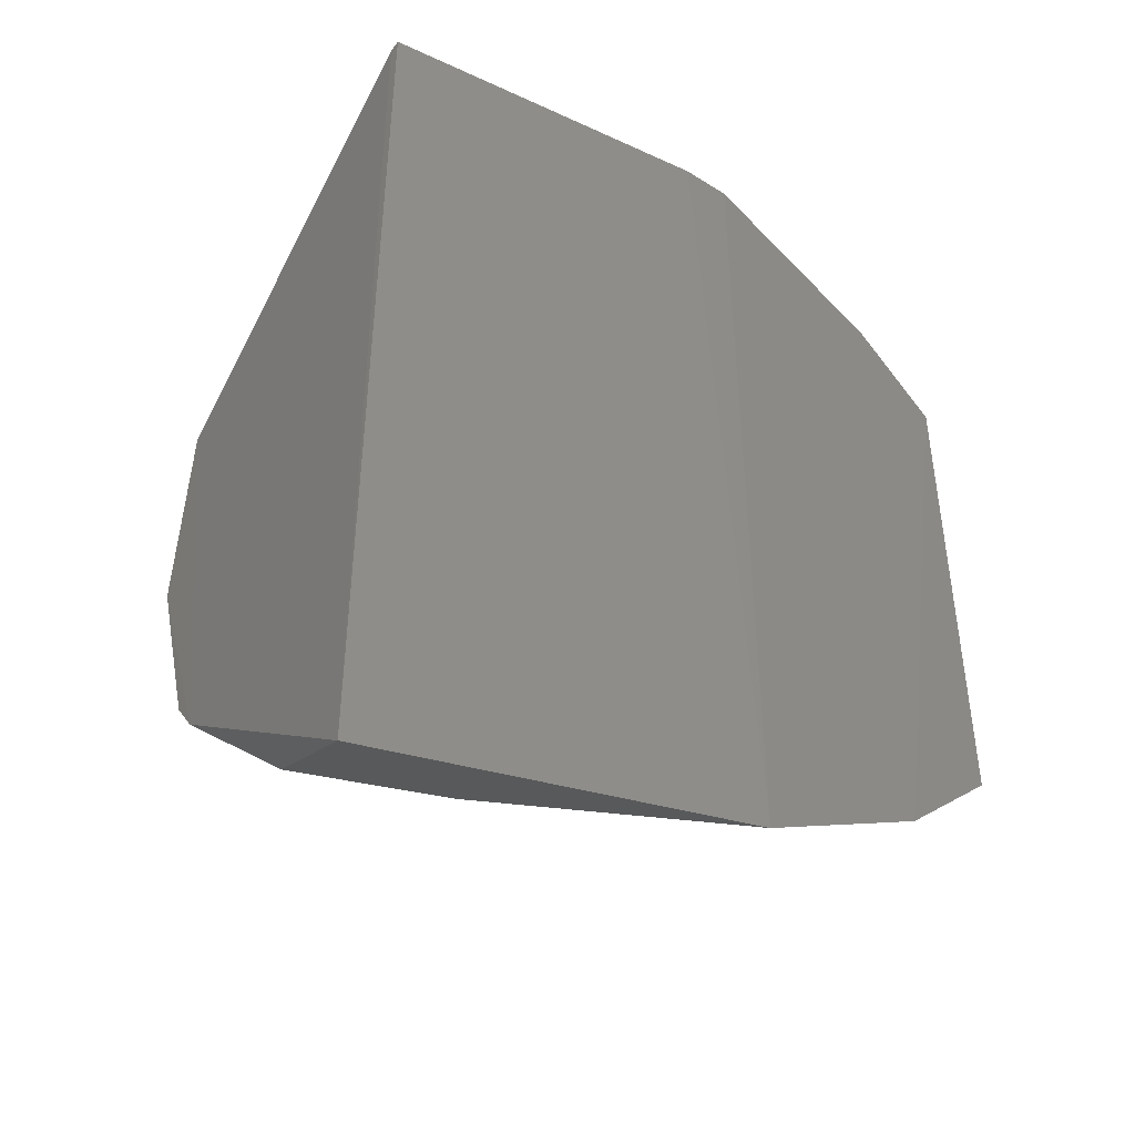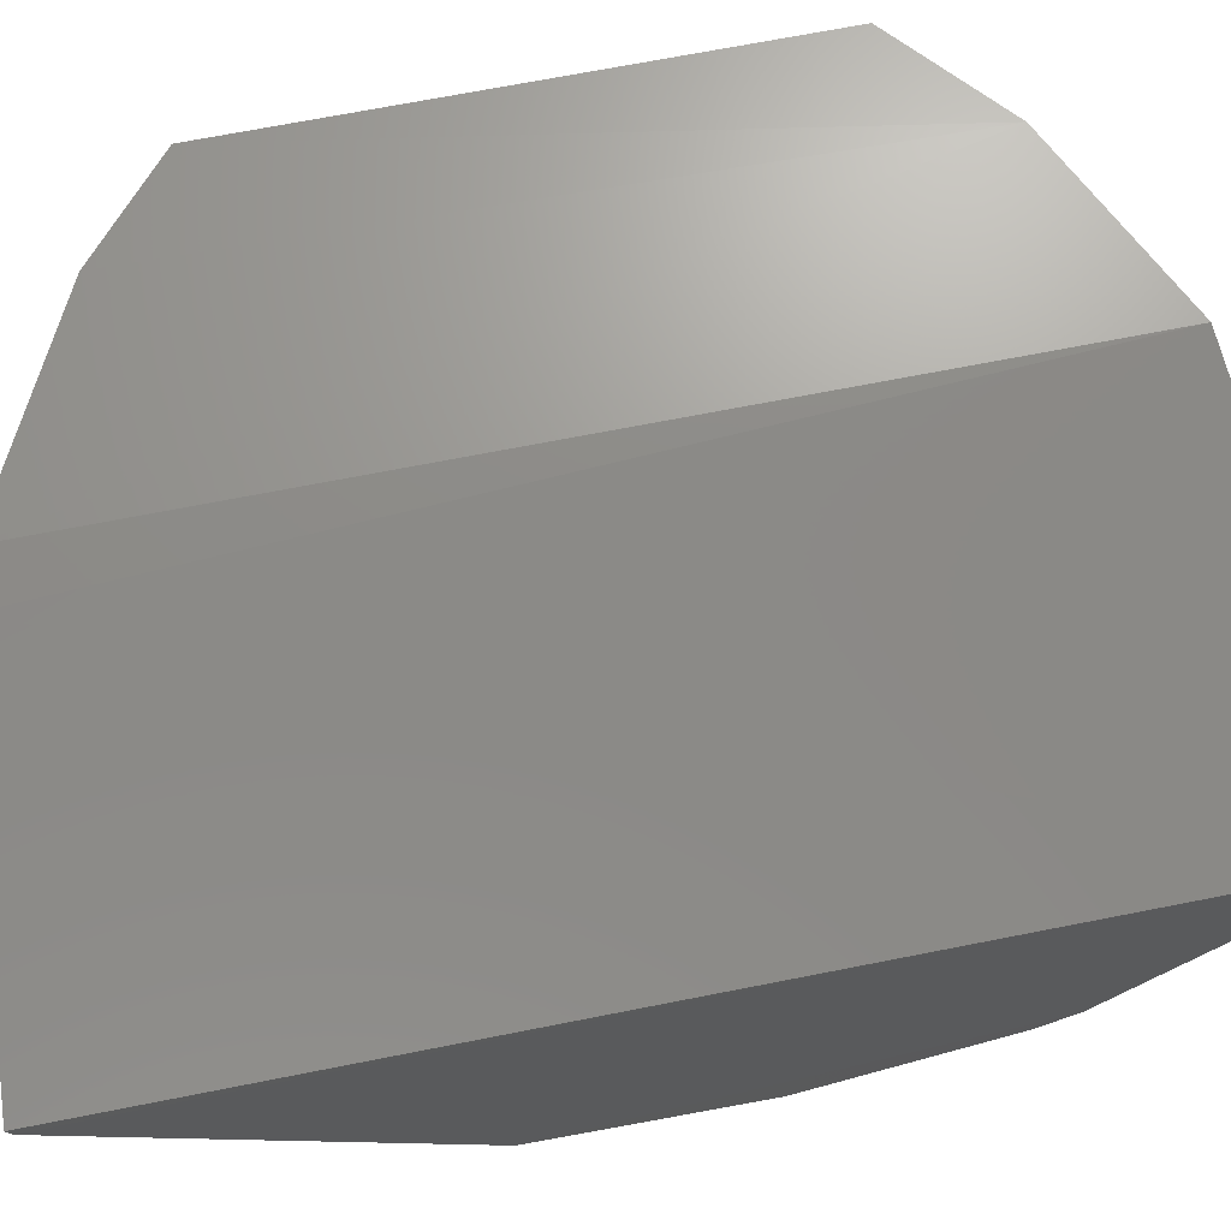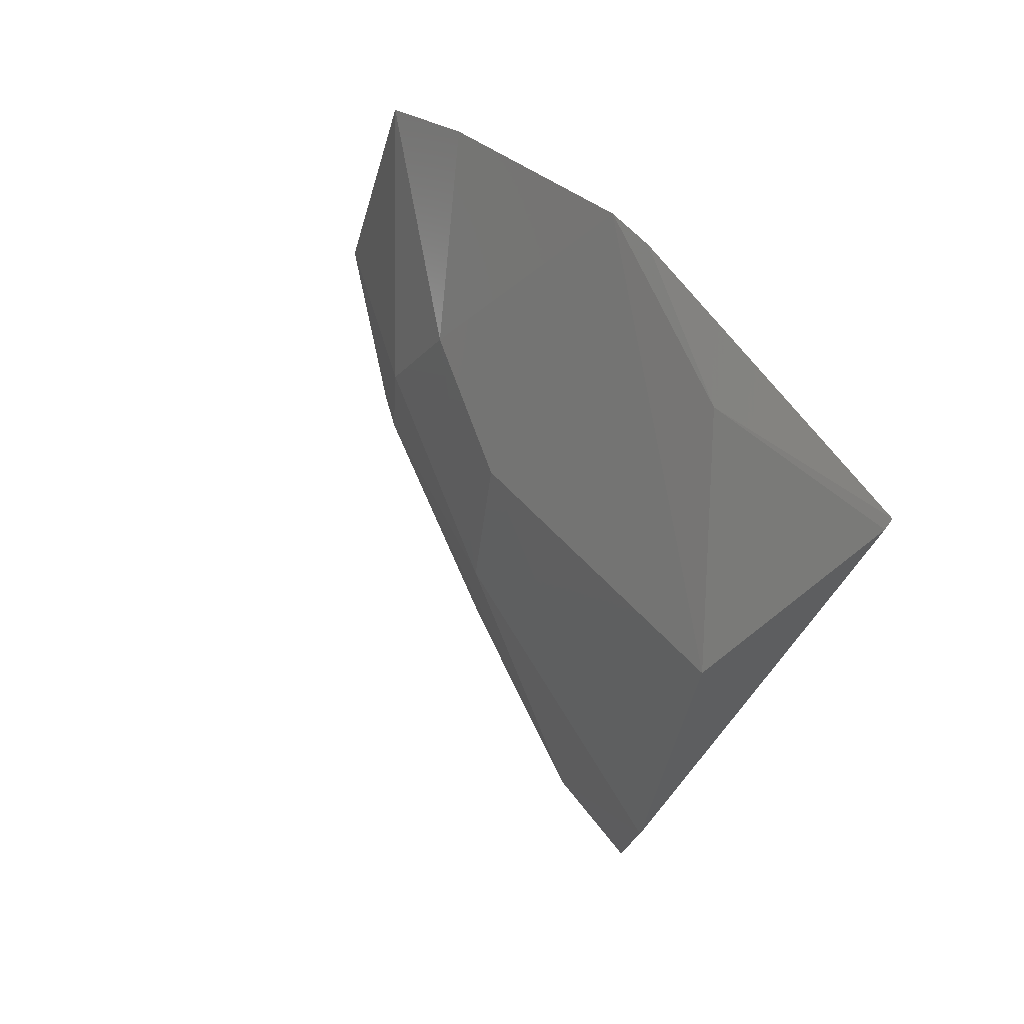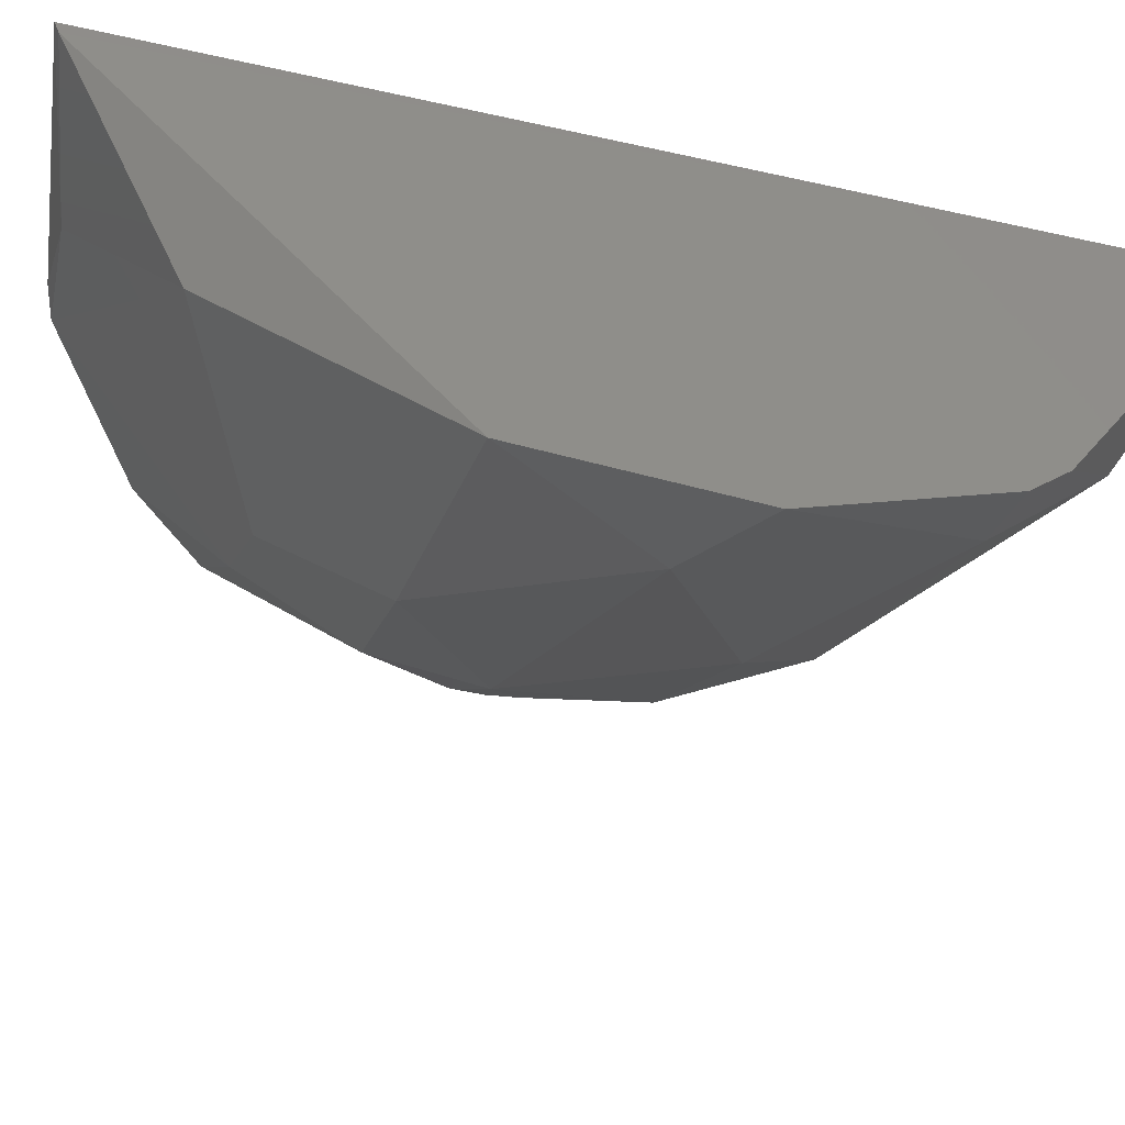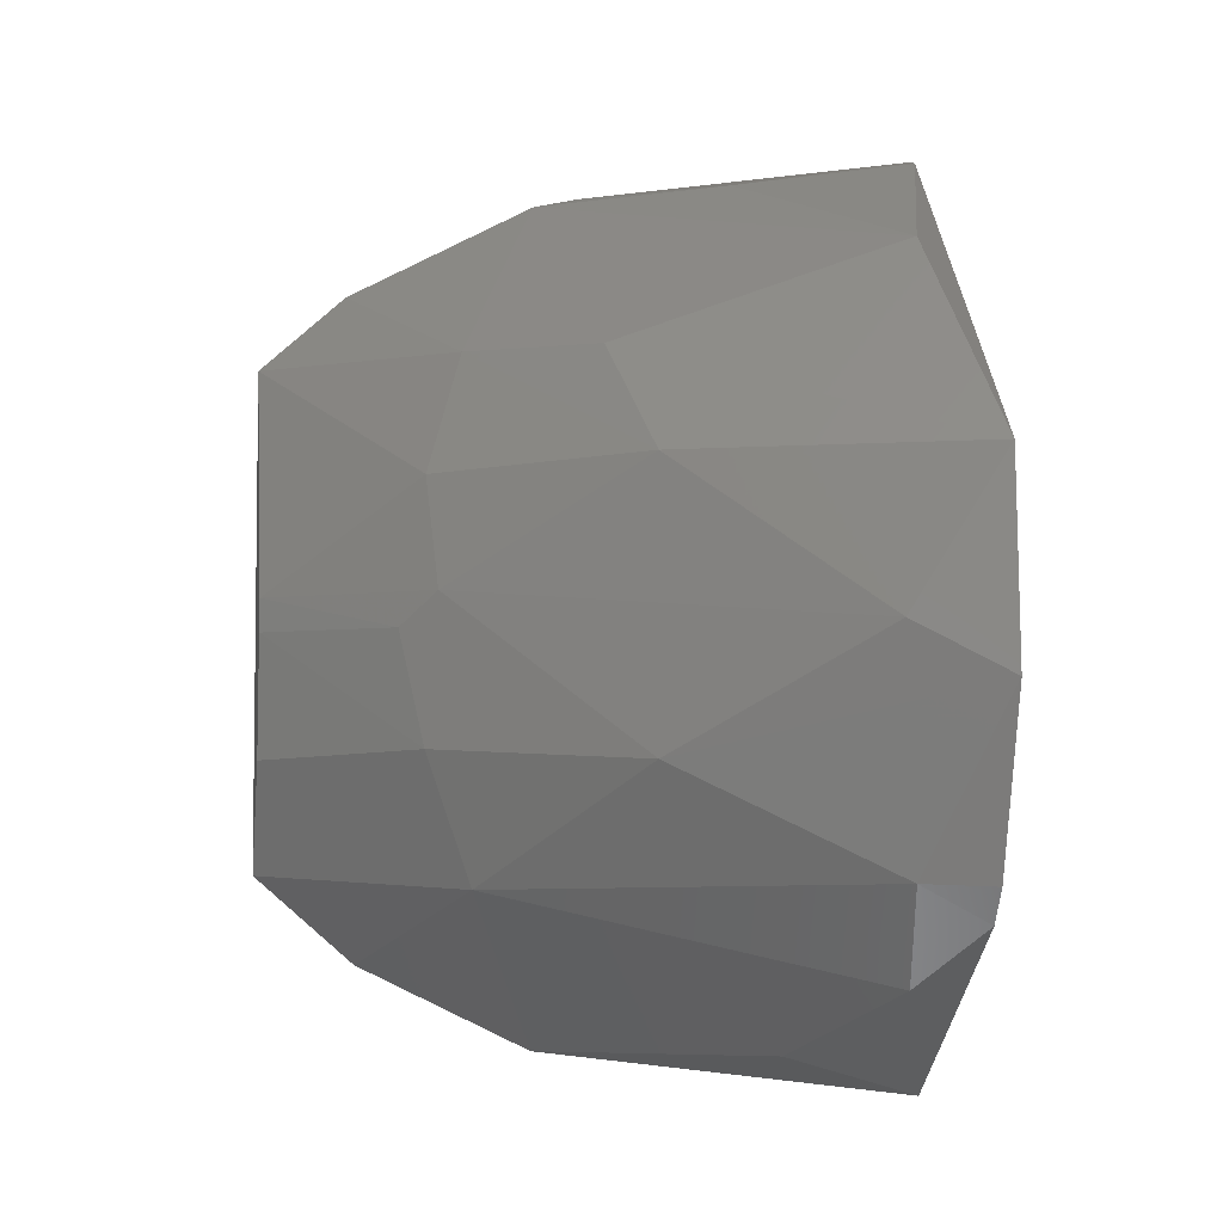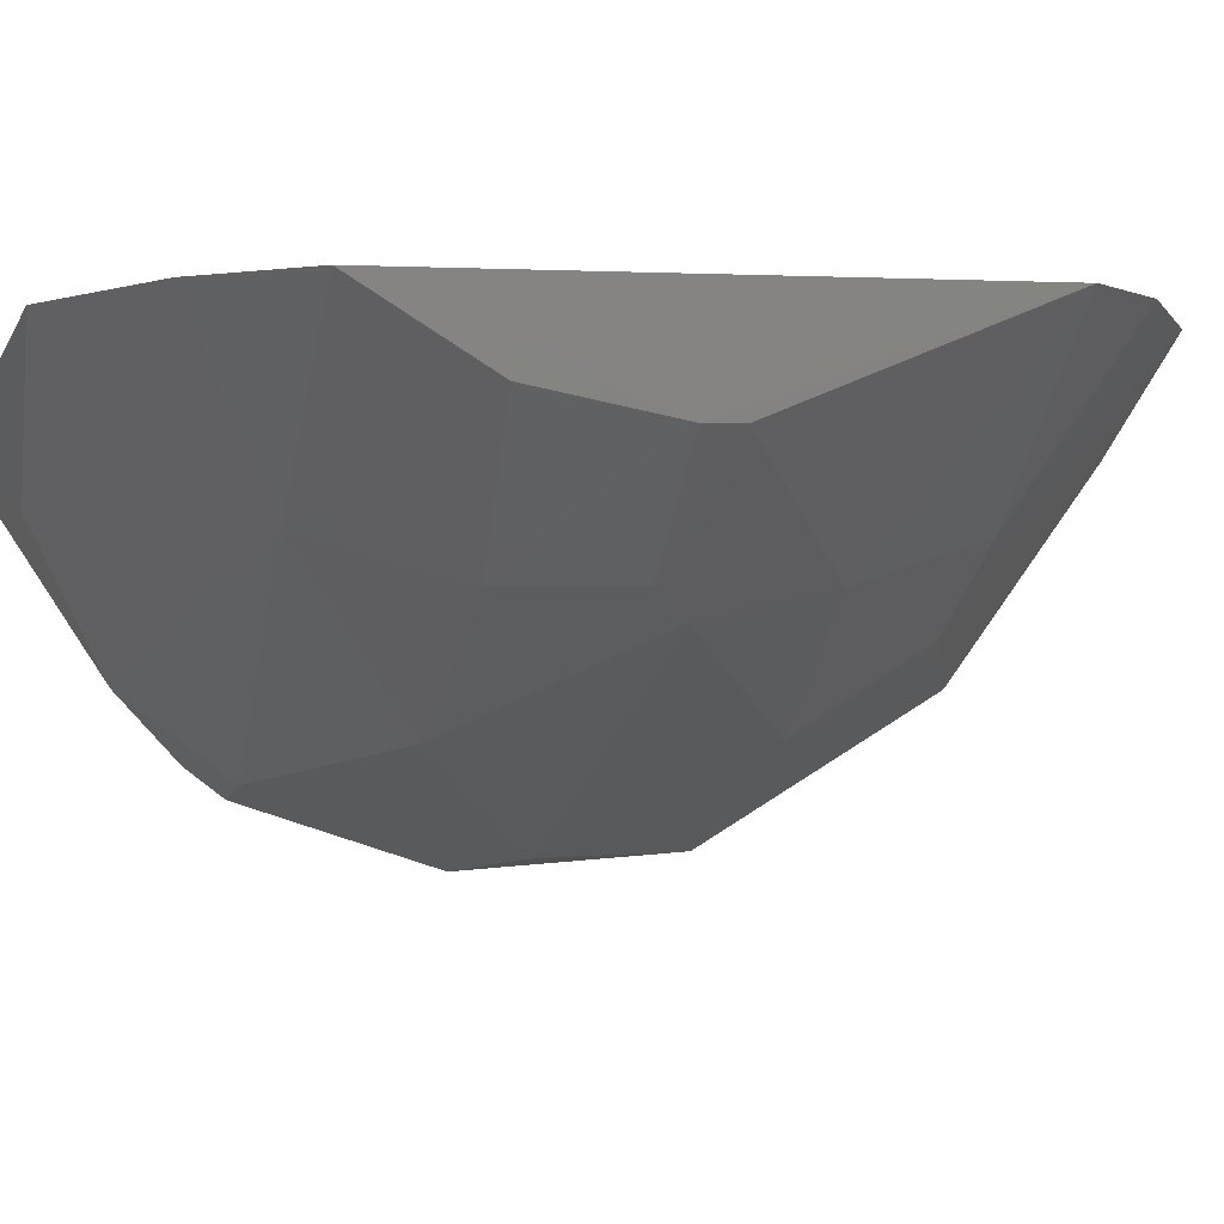
<metadata>
{"format":"stl","ext":"stl","renderer":"f3d","projection":"perspective","resolution":1024,"background":"white","views":[{"elev":-43.2,"azim":-37.6,"up":"+Y"},{"elev":68.6,"azim":-101.2,"up":"+Z"},{"elev":78.5,"azim":-141.1,"up":"+Y"},{"elev":-41.3,"azim":-105.3,"up":"+Z"},{"elev":-3.8,"azim":171.8,"up":"+Y"},{"elev":-0.4,"azim":77.4,"up":"+Z"}]}
</metadata>
<code>
# stl→obj: 32 verts, 60 faces
v 13.36 -0.2013 -15.1
v 13.4 3.325 -13.85
v 13.41 -3.302 -13.86
v 12.09 -4.472 -13.85
v 4.793 6.11 -15.06
v 4.806 -6.16 -14.92
v 4.801 6.165 -14.91
v 9.761 5.629 -13.86
v 9.771 -5.617 -13.88
v 10.88 3.289 -15.96
v 11.36 1.682 -16.45
v 9.221 3.274 -16.94
v 8.711 1.841 -17.93
v 4.779 1.864 -19.29
v 6.071 -0.202 -19.25
v 11.22 0.239 -16.77
v 13.36 0.2365 -15.1
v 13.37 -1.811 -14.78
v 11.36 -1.682 -16.45
v 11.69 -0.2009 -16.44
v 10.73 -3.413 -15.94
v 5.58 -4.588 -17.44
v 5.754 -3.265 -18.46
v 4.78 -3.772 -18.29
v 4.788 -3.299 -18.66
v 5.433 4.596 -17.49
v 7.282 5.734 -15.05
v 12.25 4.339 -13.85
v 9.156 5.743 -13.94
v 8.717 -1.81 -17.94
v 4.782 -0.8793 -19.47
v 6.767 -5.543 -15.65
f 1 2 3
f 4 3 2
f 5 6 7
f 8 9 4
f 10 2 11
f 10 12 8
f 13 14 12
f 13 10 11
f 13 12 10
f 13 15 14
f 13 11 16
f 13 16 15
f 17 16 11
f 17 11 2
f 17 2 1
f 18 19 1
f 18 1 3
f 20 19 16
f 20 1 19
f 20 17 1
f 20 16 17
f 21 3 4
f 21 18 3
f 21 19 18
f 21 22 23
f 21 4 9
f 21 9 22
f 24 5 14
f 24 6 5
f 24 22 6
f 24 25 23
f 24 23 22
f 26 12 14
f 26 14 5
f 26 8 12
f 27 5 7
f 27 26 5
f 27 8 26
f 28 8 4
f 28 4 2
f 28 10 8
f 28 2 10
f 29 7 6
f 29 6 9
f 29 9 8
f 29 27 7
f 29 8 27
f 30 21 23
f 30 19 21
f 30 15 16
f 30 16 19
f 31 14 15
f 31 24 14
f 31 25 24
f 31 23 25
f 31 30 23
f 31 15 30
f 32 22 9
f 32 9 6
f 32 6 22

</code>
